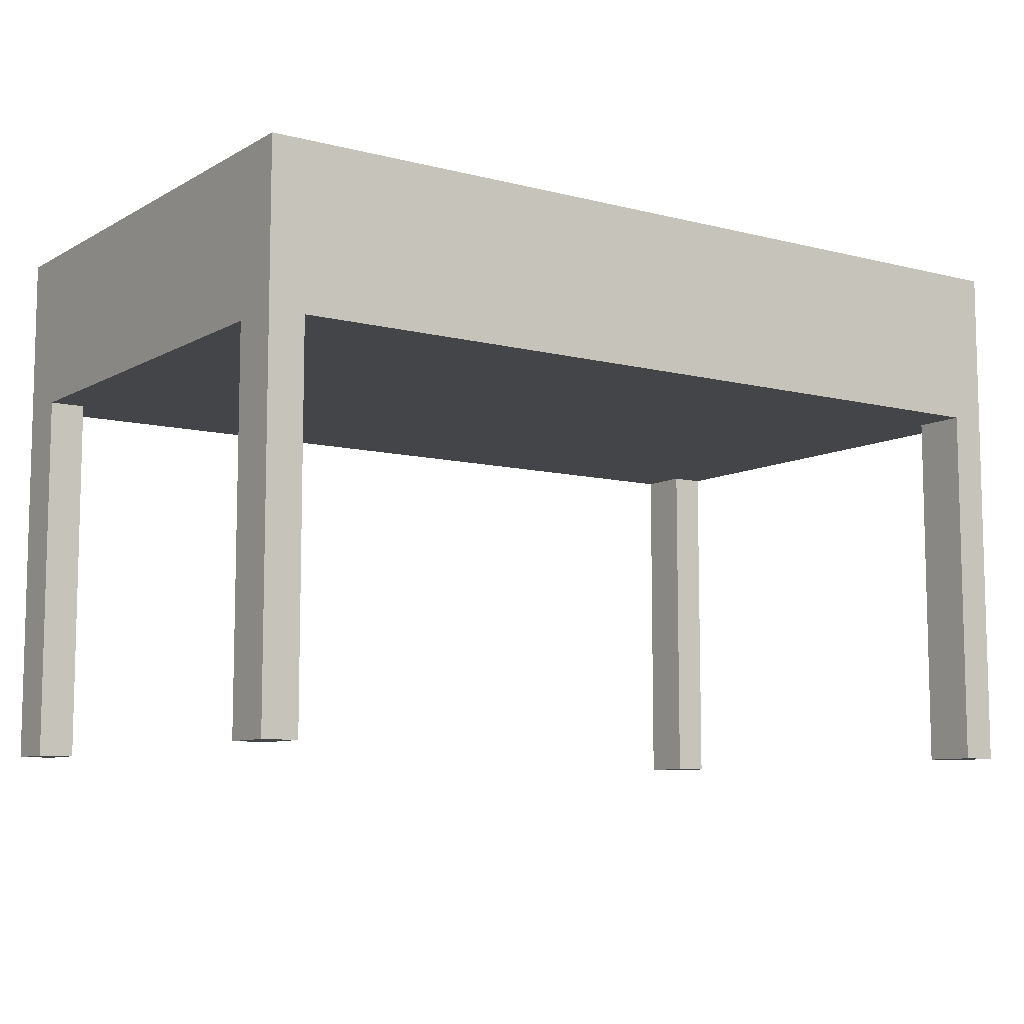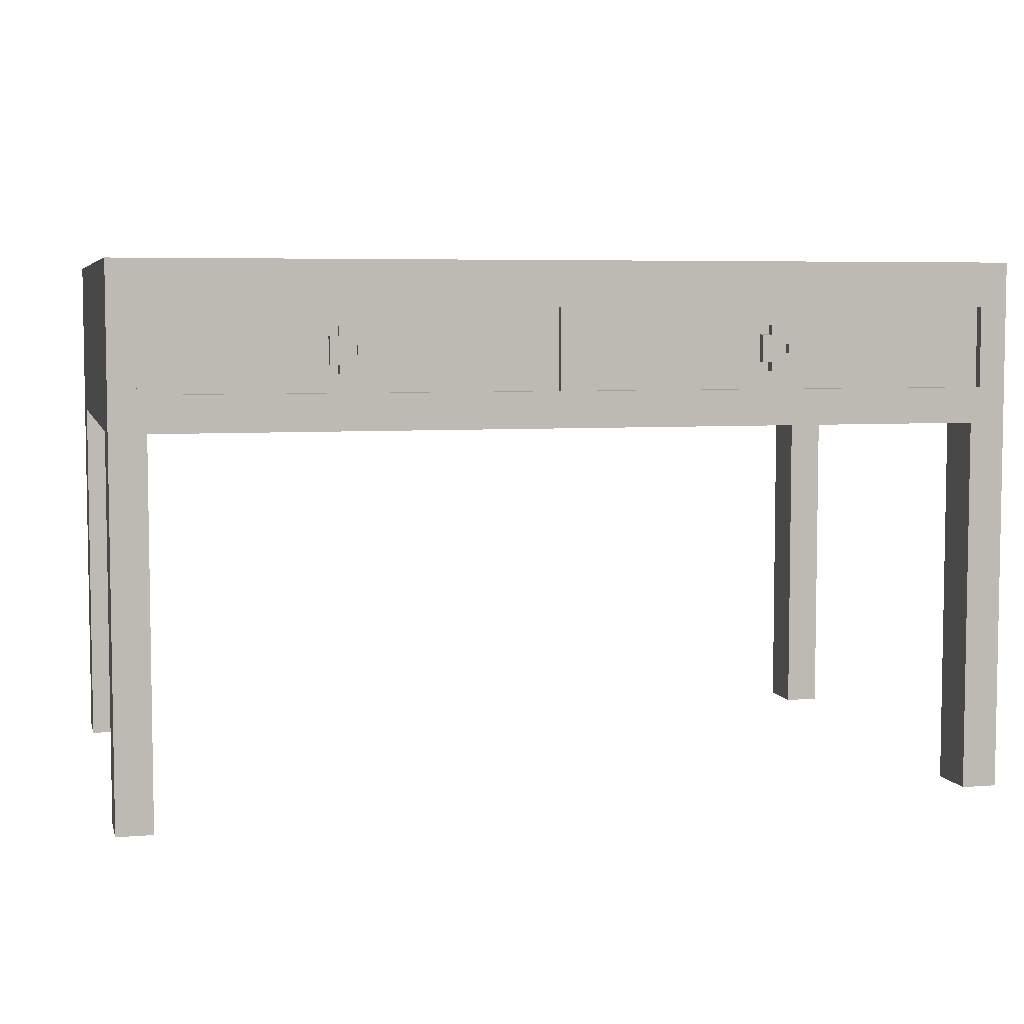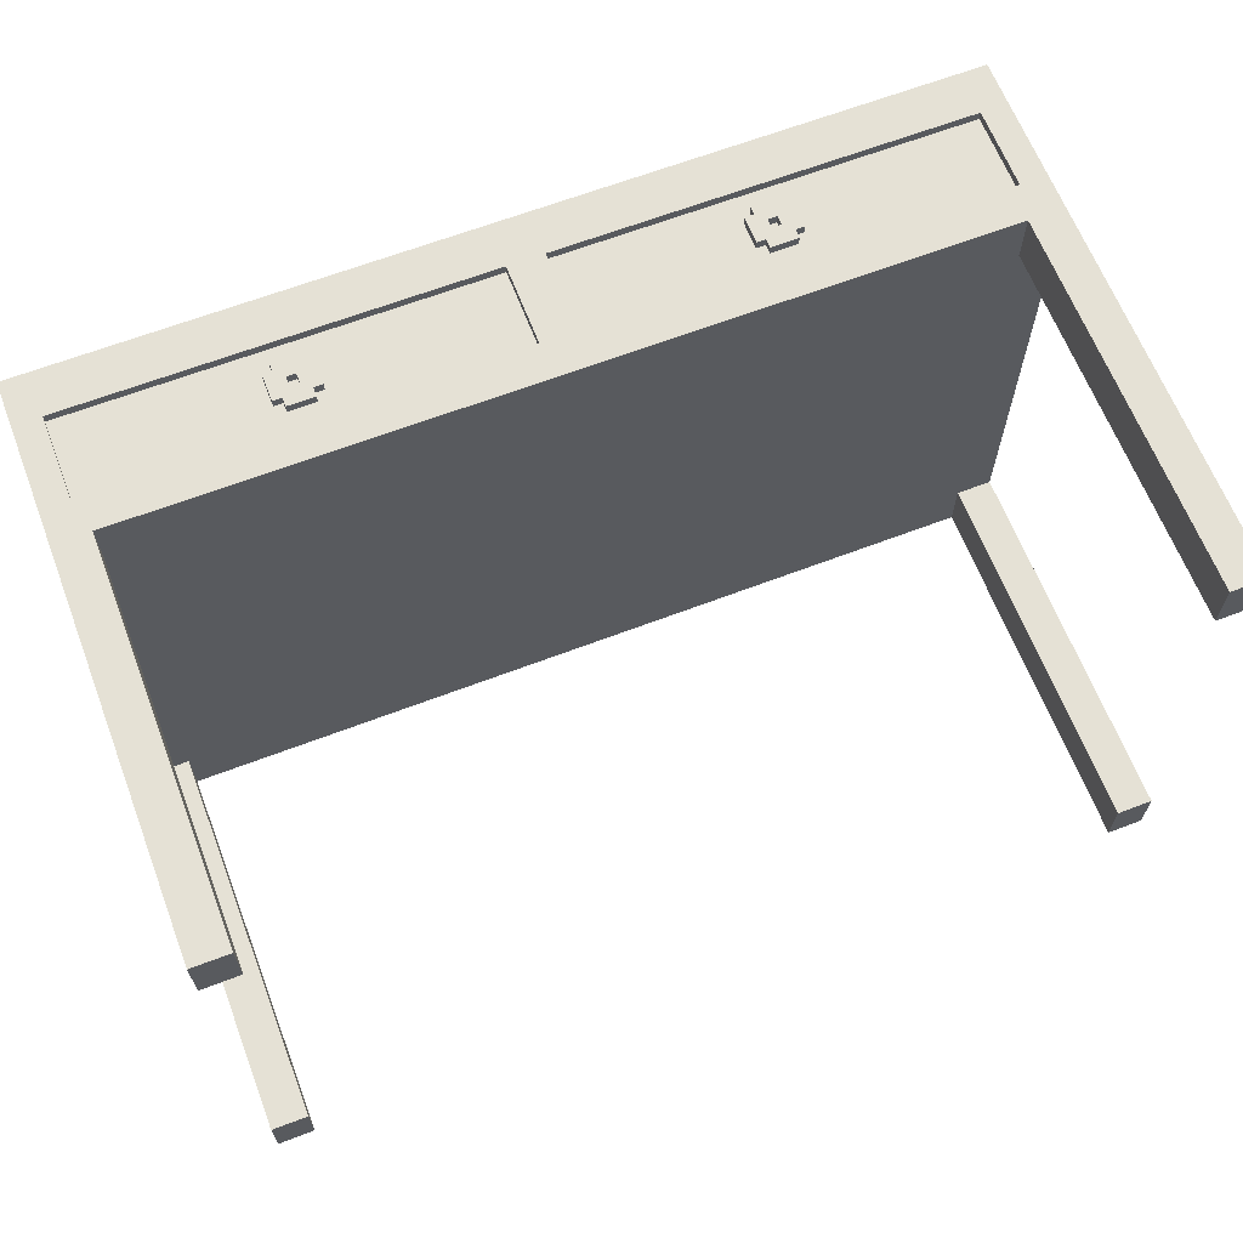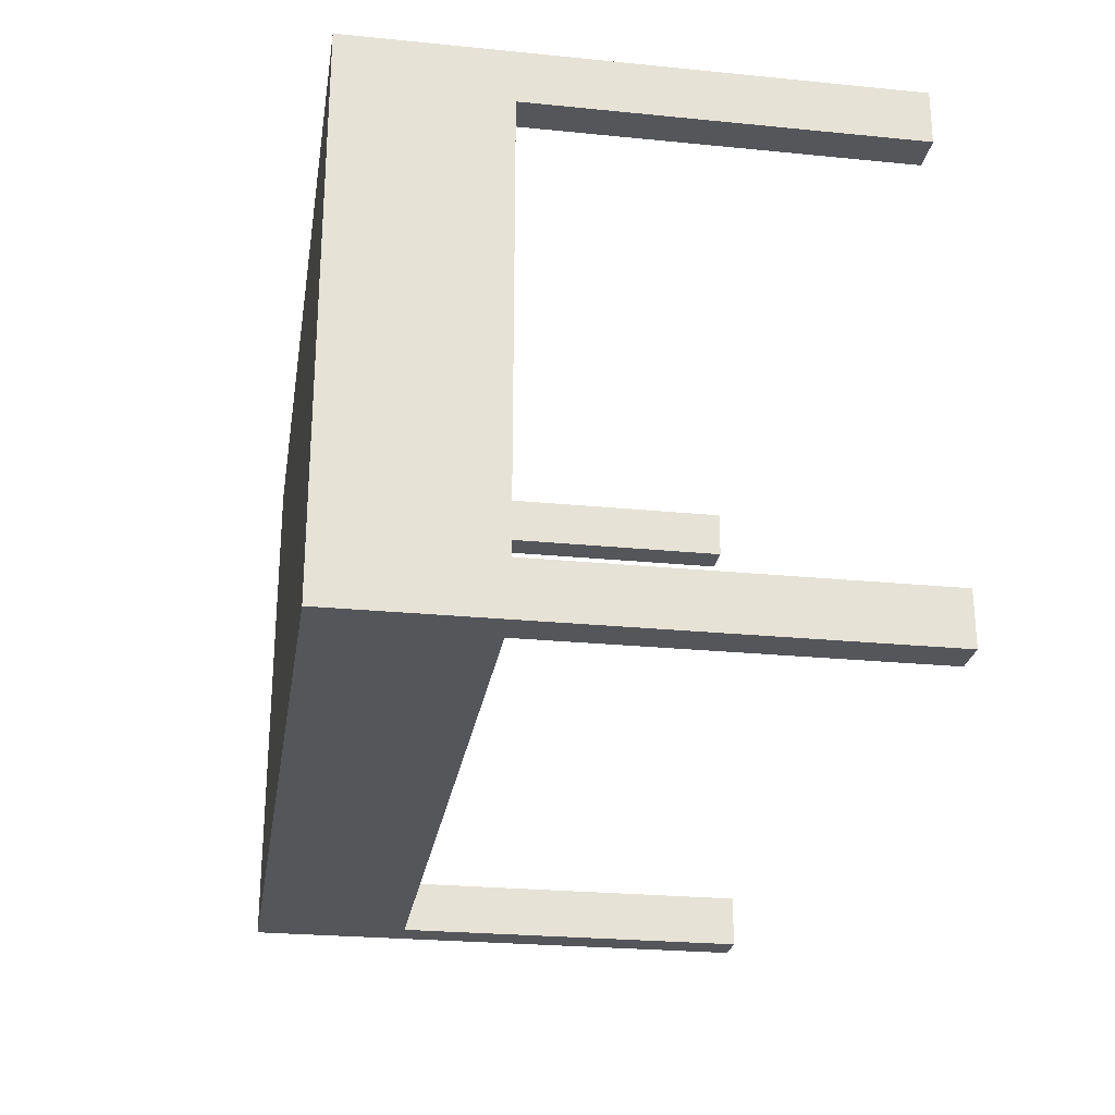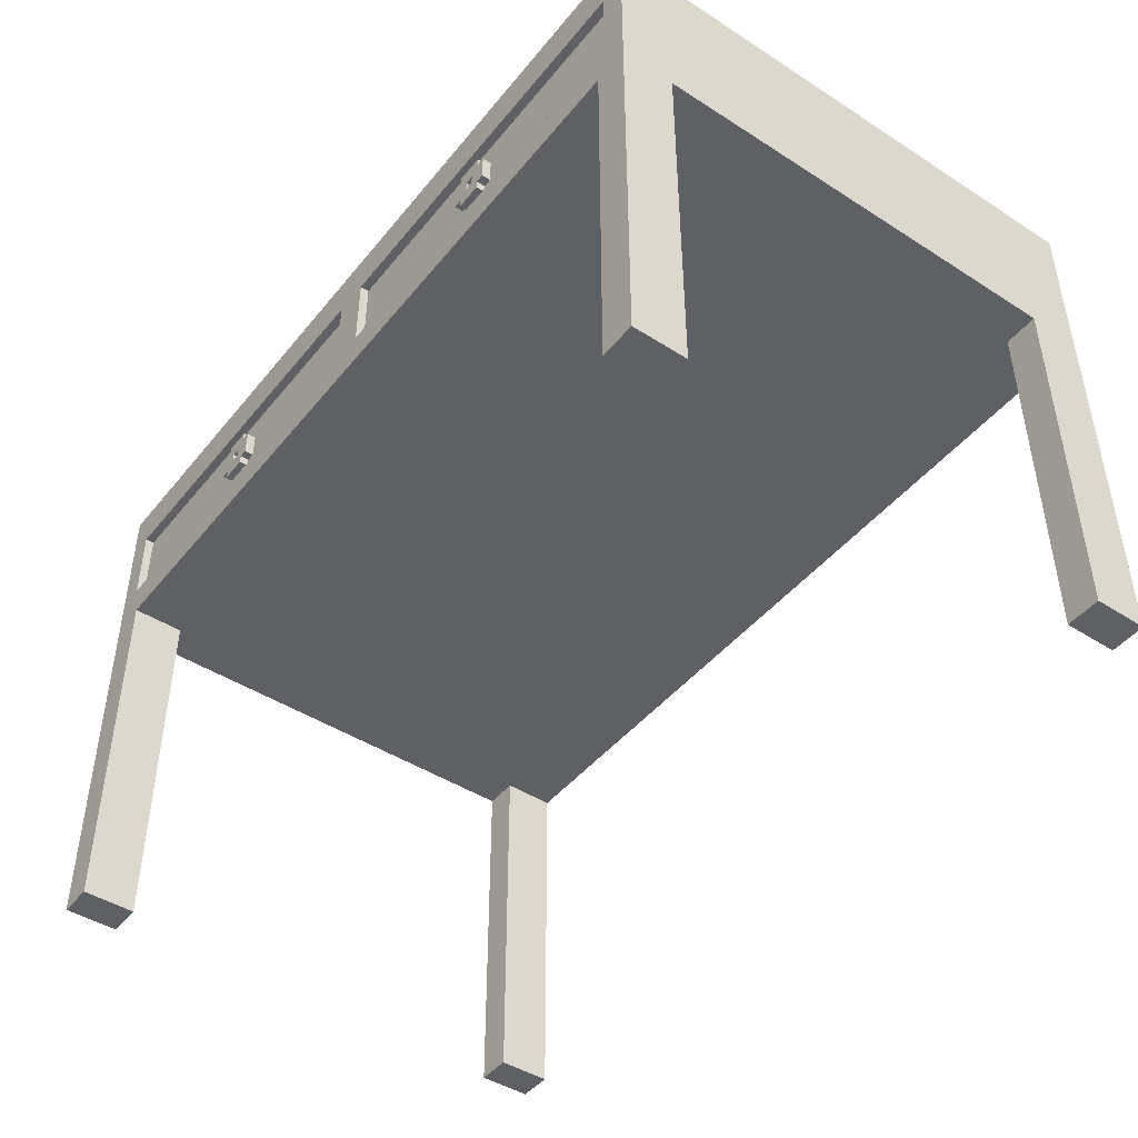
<metadata>
{"format":"obj","ext":"obj","renderer":"f3d","projection":"perspective","resolution":1024,"background":"white","views":[{"elev":-8.7,"azim":145.4,"up":"+Y"},{"elev":5.6,"azim":-13.7,"up":"+Y"},{"elev":64.9,"azim":-21.1,"up":"+Z"},{"elev":-25.6,"azim":-99.0,"up":"+Z"},{"elev":-45.2,"azim":53.5,"up":"+Y"}]}
</metadata>
<code>
g table
v -49.5 0 30.5
v -49.5 0 24.5
v -49.5 0 -24.5
v -49.5 0 -30.5
v -49.5 28 29.5
v -49.5 28 28.5
v -49.5 29 29.5
v -49.5 29 28.5
v -49.5 42 24.5
v -49.5 42 -24.5
v -49.5 60 30.5
v -49.5 60 -30.5
v -26.5 49 30.5
v -26.5 49 29.5
v -26.5 52 30.5
v -26.5 52 29.5
v -25.5 48 30.5
v -25.5 48 29.5
v -25.5 49 30.5
v -25.5 49 29.5
v -25.5 52 30.5
v -25.5 52 29.5
v -25.5 53 30.5
v -25.5 53 29.5
v -23.5 50 30.5
v -23.5 50 29.5
v -23.5 51 30.5
v -23.5 51 29.5
v -1.5 46 30.5
v -1.5 46 29.5
v -1.5 55 30.5
v -1.5 55 29.5
v 21.5 49 30.5
v 21.5 49 29.5
v 21.5 52 30.5
v 21.5 52 29.5
v 22.5 48 30.5
v 22.5 48 29.5
v 22.5 49 30.5
v 22.5 49 29.5
v 22.5 52 30.5
v 22.5 52 29.5
v 22.5 53 30.5
v 22.5 53 29.5
v 24.5 50 30.5
v 24.5 50 29.5
v 24.5 51 30.5
v 24.5 51 29.5
v 46.5 0 30.5
v 46.5 0 24.5
v 46.5 0 -24.5
v 46.5 0 -30.5
v 46.5 42 30.5
v 46.5 42 24.5
v 46.5 42 -24.5
v 46.5 42 -30.5
v 47.5 46 30.5
v 47.5 46 29.5
v 47.5 55 30.5
v 47.5 55 29.5
v -46.5 46 30.5
v -46.5 46 29.5
v -46.5 55 30.5
v -46.5 55 29.5
v -45.5 0 30.5
v -45.5 0 24.5
v -45.5 0 -24.5
v -45.5 0 -30.5
v -45.5 42 30.5
v -45.5 42 24.5
v -45.5 42 -24.5
v -45.5 42 -30.5
v -24.5 50 30.5
v -24.5 50 29.5
v -24.5 51 30.5
v -24.5 51 29.5
v -22.5 48 30.5
v -22.5 48 29.5
v -22.5 49 30.5
v -22.5 49 29.5
v -22.5 52 30.5
v -22.5 52 29.5
v -22.5 53 30.5
v -22.5 53 29.5
v -21.5 49 30.5
v -21.5 49 29.5
v -21.5 52 30.5
v -21.5 52 29.5
v 2.5 46 30.5
v 2.5 46 29.5
v 2.5 55 30.5
v 2.5 55 29.5
v 23.5 50 30.5
v 23.5 50 29.5
v 23.5 51 30.5
v 23.5 51 29.5
v 25.5 48 30.5
v 25.5 48 29.5
v 25.5 49 30.5
v 25.5 49 29.5
v 25.5 52 30.5
v 25.5 52 29.5
v 25.5 53 30.5
v 25.5 53 29.5
v 26.5 49 30.5
v 26.5 49 29.5
v 26.5 52 30.5
v 26.5 52 29.5
v 50.5 0 30.5
v 50.5 0 24.5
v 50.5 0 -24.5
v 50.5 0 -30.5
v 50.5 42 24.5
v 50.5 42 -24.5
v 50.5 60 30.5
v 50.5 60 -30.5
v -49.5 0 30.5
v -49.5 60 30.5
v -46.5 46 30.5
v -46.5 55 30.5
v -45.5 0 30.5
v -45.5 42 30.5
v -26.5 49 30.5
v -26.5 52 30.5
v -25.5 48 30.5
v -25.5 49 30.5
v -25.5 52 30.5
v -25.5 53 30.5
v -24.5 50 30.5
v -24.5 51 30.5
v -23.5 50 30.5
v -23.5 51 30.5
v -22.5 48 30.5
v -22.5 49 30.5
v -22.5 52 30.5
v -22.5 53 30.5
v -21.5 49 30.5
v -21.5 52 30.5
v -1.5 46 30.5
v -1.5 55 30.5
v 2.5 46 30.5
v 2.5 55 30.5
v 21.5 49 30.5
v 21.5 52 30.5
v 22.5 48 30.5
v 22.5 49 30.5
v 22.5 52 30.5
v 22.5 53 30.5
v 23.5 50 30.5
v 23.5 51 30.5
v 24.5 50 30.5
v 24.5 51 30.5
v 25.5 48 30.5
v 25.5 49 30.5
v 25.5 52 30.5
v 25.5 53 30.5
v 26.5 49 30.5
v 26.5 52 30.5
v 46.5 0 30.5
v 46.5 42 30.5
v 47.5 46 30.5
v 47.5 55 30.5
v 50.5 0 30.5
v 50.5 60 30.5
v -46.5 46 29.5
v -46.5 55 29.5
v -26.5 49 29.5
v -26.5 52 29.5
v -25.5 48 29.5
v -25.5 49 29.5
v -25.5 52 29.5
v -25.5 53 29.5
v -24.5 50 29.5
v -24.5 51 29.5
v -23.5 50 29.5
v -23.5 51 29.5
v -22.5 48 29.5
v -22.5 49 29.5
v -22.5 52 29.5
v -22.5 53 29.5
v -21.5 49 29.5
v -21.5 52 29.5
v -1.5 46 29.5
v -1.5 55 29.5
v 2.5 46 29.5
v 2.5 55 29.5
v 21.5 49 29.5
v 21.5 52 29.5
v 22.5 48 29.5
v 22.5 49 29.5
v 22.5 52 29.5
v 22.5 53 29.5
v 23.5 50 29.5
v 23.5 51 29.5
v 24.5 50 29.5
v 24.5 51 29.5
v 25.5 48 29.5
v 25.5 49 29.5
v 25.5 52 29.5
v 25.5 53 29.5
v 26.5 49 29.5
v 26.5 52 29.5
v 47.5 46 29.5
v 47.5 55 29.5
v -49.5 0 -24.5
v -49.5 42 -24.5
v -45.5 0 -24.5
v -45.5 42 -24.5
v 46.5 0 -24.5
v 46.5 42 -24.5
v 50.5 0 -24.5
v 50.5 42 -24.5
v -49.5 0 24.5
v -49.5 42 24.5
v -45.5 0 24.5
v -45.5 42 24.5
v 46.5 0 24.5
v 46.5 42 24.5
v 50.5 0 24.5
v 50.5 42 24.5
v -49.5 0 -30.5
v -49.5 60 -30.5
v -45.5 0 -30.5
v -45.5 42 -30.5
v -27.5 51 -30.5
v -27.5 54 -30.5
v -26.5 49 -30.5
v -26.5 51 -30.5
v -26.5 54 -30.5
v -26.5 55 -30.5
v -25.5 48 -30.5
v -25.5 49 -30.5
v -23.5 54 -30.5
v -23.5 55 -30.5
v -22.5 48 -30.5
v -22.5 49 -30.5
v -22.5 52 -30.5
v -22.5 54 -30.5
v -21.5 49 -30.5
v -21.5 52 -30.5
v 21.5 49 -30.5
v 21.5 52 -30.5
v 22.5 48 -30.5
v 22.5 49 -30.5
v 22.5 52 -30.5
v 22.5 53 -30.5
v 23.5 50 -30.5
v 23.5 51 -30.5
v 24.5 50 -30.5
v 24.5 51 -30.5
v 25.5 48 -30.5
v 25.5 49 -30.5
v 25.5 52 -30.5
v 25.5 53 -30.5
v 26.5 49 -30.5
v 26.5 52 -30.5
v 46.5 0 -30.5
v 46.5 42 -30.5
v 50.5 0 -30.5
v 50.5 60 -30.5
v -49.5 0 30.5
v -45.5 0 30.5
v 46.5 0 30.5
v 50.5 0 30.5
v -49.5 0 24.5
v -45.5 0 24.5
v 46.5 0 24.5
v 50.5 0 24.5
v -49.5 0 -24.5
v -45.5 0 -24.5
v 46.5 0 -24.5
v 50.5 0 -24.5
v -49.5 0 -30.5
v -45.5 0 -30.5
v 46.5 0 -30.5
v 50.5 0 -30.5
v -45.5 42 30.5
v 46.5 42 30.5
v -49.5 42 24.5
v -45.5 42 24.5
v 46.5 42 24.5
v 50.5 42 24.5
v -49.5 42 -24.5
v -45.5 42 -24.5
v 46.5 42 -24.5
v 50.5 42 -24.5
v -45.5 42 -30.5
v 46.5 42 -30.5
v -25.5 48 30.5
v -22.5 48 30.5
v 22.5 48 30.5
v 25.5 48 30.5
v -25.5 48 29.5
v -22.5 48 29.5
v 22.5 48 29.5
v 25.5 48 29.5
v -26.5 49 30.5
v -25.5 49 30.5
v -22.5 49 30.5
v -21.5 49 30.5
v 21.5 49 30.5
v 22.5 49 30.5
v 25.5 49 30.5
v 26.5 49 30.5
v -26.5 49 29.5
v -25.5 49 29.5
v -22.5 49 29.5
v -21.5 49 29.5
v 21.5 49 29.5
v 22.5 49 29.5
v 25.5 49 29.5
v 26.5 49 29.5
v -24.5 51 30.5
v -23.5 51 30.5
v 23.5 51 30.5
v 24.5 51 30.5
v -24.5 51 29.5
v -23.5 51 29.5
v 23.5 51 29.5
v 24.5 51 29.5
v -46.5 55 30.5
v -1.5 55 30.5
v 2.5 55 30.5
v 47.5 55 30.5
v -46.5 55 29.5
v -1.5 55 29.5
v 2.5 55 29.5
v 47.5 55 29.5
v -46.5 46 30.5
v -1.5 46 30.5
v 2.5 46 30.5
v 47.5 46 30.5
v -46.5 46 29.5
v -1.5 46 29.5
v 2.5 46 29.5
v 47.5 46 29.5
v -24.5 50 30.5
v -23.5 50 30.5
v 23.5 50 30.5
v 24.5 50 30.5
v -24.5 50 29.5
v -23.5 50 29.5
v 23.5 50 29.5
v 24.5 50 29.5
v -26.5 52 30.5
v -25.5 52 30.5
v -22.5 52 30.5
v -21.5 52 30.5
v 21.5 52 30.5
v 22.5 52 30.5
v 25.5 52 30.5
v 26.5 52 30.5
v -26.5 52 29.5
v -25.5 52 29.5
v -22.5 52 29.5
v -21.5 52 29.5
v 21.5 52 29.5
v 22.5 52 29.5
v 25.5 52 29.5
v 26.5 52 29.5
v -25.5 53 30.5
v -22.5 53 30.5
v 22.5 53 30.5
v 25.5 53 30.5
v -25.5 53 29.5
v -22.5 53 29.5
v 22.5 53 29.5
v 25.5 53 29.5
v -49.5 60 30.5
v 50.5 60 30.5
v -49.5 60 -30.5
v 50.5 60 -30.5
f 5 2 1
f 6 2 5
f 7 5 1
f 7 6 5
f 8 2 6
f 8 6 7
f 9 8 7
f 9 2 8
f 10 4 3
f 11 9 7
f 11 10 9
f 11 7 1
f 12 4 10
f 12 10 11
f 15 14 13
f 16 14 15
f 19 18 17
f 20 18 19
f 23 22 21
f 24 22 23
f 27 26 25
f 28 26 27
f 31 30 29
f 32 30 31
f 35 34 33
f 36 34 35
f 39 38 37
f 40 38 39
f 43 42 41
f 44 42 43
f 47 46 45
f 48 46 47
f 53 50 49
f 54 50 53
f 55 52 51
f 56 52 55
f 59 58 57
f 60 58 59
f 61 62 63
f 63 62 64
f 65 66 69
f 69 66 70
f 67 68 71
f 71 68 72
f 73 74 75
f 75 74 76
f 77 78 79
f 79 78 80
f 81 82 83
f 83 82 84
f 85 86 87
f 87 86 88
f 89 90 91
f 91 90 92
f 93 94 95
f 95 94 96
f 97 98 99
f 99 98 100
f 101 102 103
f 103 102 104
f 105 106 107
f 107 106 108
f 109 110 113
f 111 112 114
f 109 113 115
f 113 114 115
f 114 112 116
f 115 114 116
f 119 118 117
f 120 118 119
f 121 119 117
f 122 119 121
f 126 124 123
f 127 124 126
f 129 126 125
f 129 128 127
f 129 127 126
f 130 128 129
f 131 129 125
f 132 128 130
f 133 131 125
f 133 132 131
f 134 132 133
f 135 128 132
f 135 132 134
f 136 128 135
f 137 135 134
f 138 135 137
f 139 119 122
f 140 118 120
f 141 139 122
f 141 140 139
f 142 118 140
f 142 140 141
f 146 144 143
f 147 144 146
f 149 146 145
f 149 148 147
f 149 147 146
f 150 148 149
f 151 149 145
f 152 148 150
f 153 151 145
f 153 152 151
f 154 152 153
f 155 148 152
f 155 152 154
f 156 148 155
f 157 155 154
f 158 155 157
f 160 141 122
f 161 141 160
f 161 160 159
f 162 118 142
f 163 161 159
f 163 162 161
f 164 118 162
f 164 162 163
f 167 166 165
f 168 166 167
f 169 167 165
f 170 167 169
f 171 166 168
f 172 166 171
f 175 174 173
f 176 174 175
f 177 169 165
f 180 166 172
f 181 178 177
f 182 180 179
f 183 177 165
f 183 182 181
f 183 181 177
f 184 180 182
f 184 182 183
f 184 166 180
f 187 186 185
f 188 186 187
f 189 187 185
f 190 187 189
f 191 186 188
f 192 186 191
f 195 194 193
f 196 194 195
f 197 189 185
f 200 186 192
f 201 198 197
f 202 200 199
f 203 197 185
f 203 202 201
f 203 201 197
f 204 200 202
f 204 202 203
f 204 186 200
f 207 206 205
f 208 206 207
f 211 210 209
f 212 210 211
f 213 214 215
f 215 214 216
f 217 218 219
f 219 218 220
f 221 222 223
f 223 222 224
f 224 222 225
f 225 222 226
f 224 225 227
f 225 226 228
f 227 225 228
f 226 222 229
f 228 226 229
f 229 222 230
f 224 227 231
f 227 228 232
f 231 227 232
f 228 229 232
f 229 230 232
f 231 232 233
f 232 230 233
f 230 222 234
f 233 230 234
f 224 231 235
f 231 233 235
f 235 233 236
f 236 233 237
f 233 234 238
f 237 233 238
f 236 237 239
f 235 236 239
f 237 238 240
f 239 237 240
f 235 239 241
f 239 240 241
f 240 238 242
f 241 240 242
f 224 235 243
f 235 241 243
f 241 242 244
f 243 241 244
f 242 238 245
f 244 242 245
f 245 238 246
f 243 244 247
f 244 245 247
f 245 246 247
f 247 246 248
f 243 247 249
f 247 248 249
f 248 246 250
f 249 248 250
f 224 243 251
f 243 249 251
f 249 250 251
f 251 250 252
f 250 246 253
f 252 250 253
f 246 238 254
f 253 246 254
f 252 253 255
f 251 252 255
f 253 254 256
f 255 253 256
f 251 255 258
f 224 251 258
f 255 256 258
f 257 258 259
f 234 222 260
f 259 258 260
f 238 234 260
f 258 256 260
f 254 238 260
f 256 254 260
f 265 262 261
f 266 262 265
f 267 264 263
f 268 264 267
f 273 270 269
f 274 270 273
f 275 272 271
f 276 272 275
f 280 278 277
f 281 278 280
f 283 280 279
f 283 282 281
f 283 281 280
f 284 282 283
f 285 282 284
f 286 282 285
f 287 285 284
f 288 285 287
f 293 290 289
f 294 290 293
f 295 292 291
f 296 292 295
f 305 298 297
f 306 298 305
f 307 300 299
f 308 300 307
f 309 302 301
f 310 302 309
f 311 304 303
f 312 304 311
f 317 314 313
f 318 314 317
f 319 316 315
f 320 316 319
f 325 322 321
f 326 322 325
f 327 324 323
f 328 324 327
f 329 330 333
f 333 330 334
f 331 332 335
f 335 332 336
f 337 338 341
f 341 338 342
f 339 340 343
f 343 340 344
f 345 346 353
f 353 346 354
f 347 348 355
f 355 348 356
f 349 350 357
f 357 350 358
f 351 352 359
f 359 352 360
f 361 362 365
f 365 362 366
f 363 364 367
f 367 364 368
f 369 370 371
f 371 370 372

</code>
